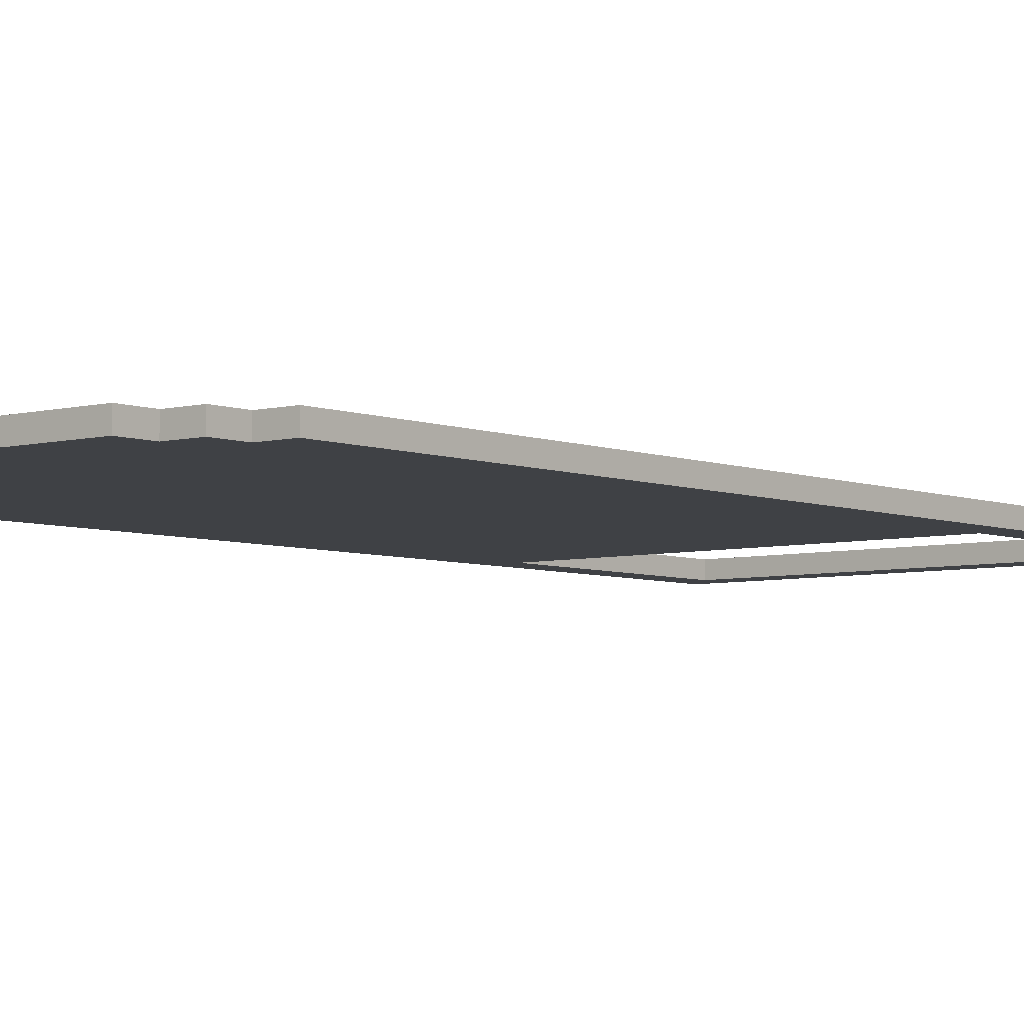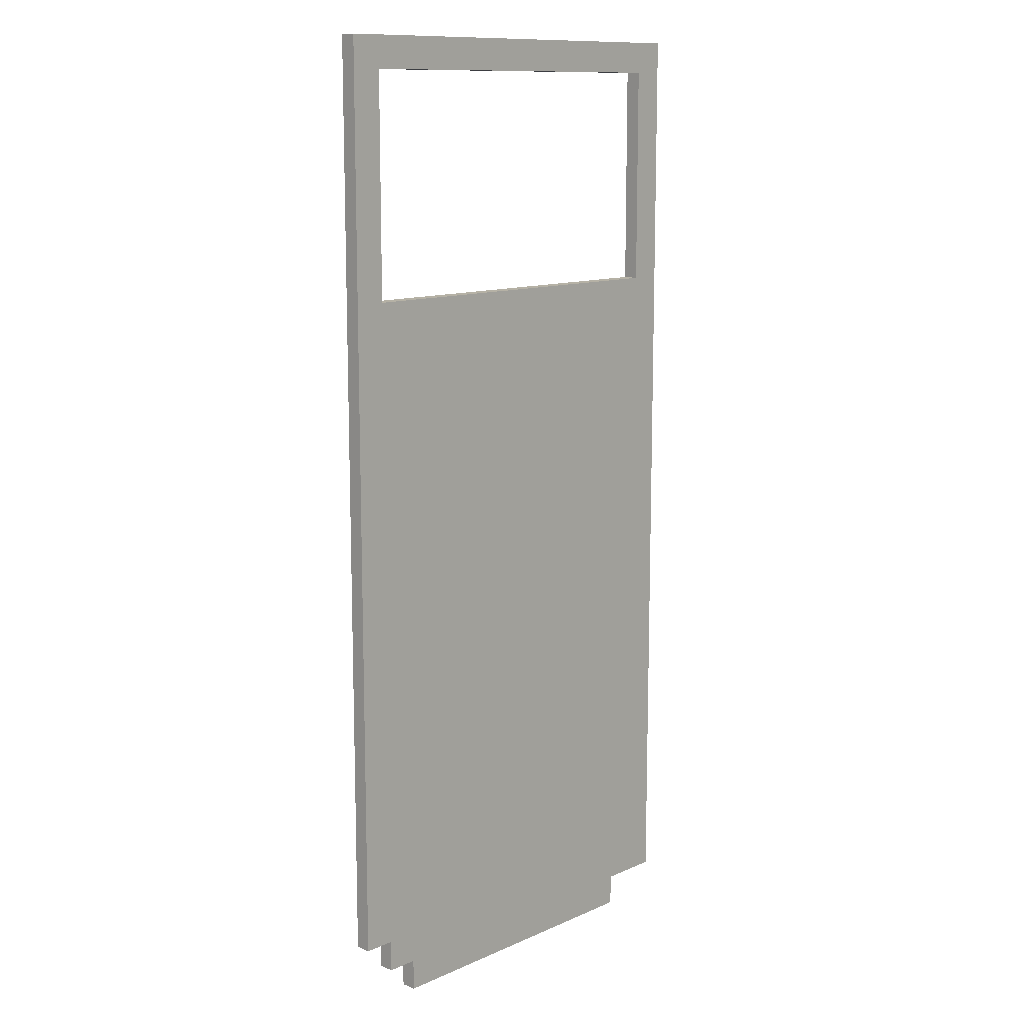
<metadata>
{"format":"obj","ext":"obj","renderer":"f3d","projection":"perspective","resolution":1024,"background":"white","views":[{"elev":-5.3,"azim":39.6,"up":"+Z"},{"elev":11.9,"azim":133.9,"up":"+Y"}]}
</metadata>
<code>
o
v 0 2.2 0
v 0 2.2 -0.1
v 0 2.4 0
v 0 2.4 -0.1
v 0 3.3 0
v 0 3.3 -0.1
v 0 4.6 0
v 0 4.6 -0.1
v 0 6.8 0
v 0 6.8 -0.1
v 0 8.2 0
v 0 8.2 -0.1
v 0.4 2 0
v 0.4 2 -0.1
v 0.4 2.2 0
v 0.4 2.2 -0.1
v 2.6 6.6 0
v 2.6 6.6 -0.1
v 2.6 6.8 0
v 2.6 6.8 -0.1
v 2.6 8 0
v 2.6 8 -0.1
v 0.2 6.6 0
v 0.2 6.6 -0.1
v 0.2 6.8 0
v 0.2 6.8 -0.1
v 0.2 8 0
v 0.2 8 -0.1
v 2.4 2 0
v 2.4 2 -0.1
v 2.4 2.2 0
v 2.4 2.2 -0.1
v 2.6 2.2 0
v 2.6 2.2 -0.1
v 2.6 2.4 0
v 2.6 2.4 -0.1
v 2.8 2.4 0
v 2.8 2.4 -0.1
v 2.8 3.3 0
v 2.8 3.3 -0.1
v 2.8 4.6 0
v 2.8 4.6 -0.1
v 2.8 6.8 0
v 2.8 6.8 -0.1
v 2.8 8.2 0
v 2.8 8.2 -0.1
v 0 2.2 0
v 0 2.4 0
v 0 3.3 0
v 0 4.6 0
v 0 6.8 0
v 0 8.2 0
v 0.2 2.2 0
v 0.2 2.4 0
v 0.2 3.3 0
v 0.2 4.6 0
v 0.2 6.6 0
v 0.2 6.8 0
v 0.2 8 0
v 0.2 8.2 0
v 0.3 6.3 0
v 0.3 6.6 0
v 0.4 2 0
v 0.4 2.2 0
v 0.4 2.8 0
v 0.4 4 0
v 0.4 4.2 0
v 0.4 6.3 0
v 0.4 6.4 0
v 0.4 6.6 0
v 0.4 8 0
v 0.4 8.2 0
v 0.6 2 0
v 0.6 2.4 0
v 0.6 2.8 0
v 0.6 3.4 0
v 0.6 3.6 0
v 0.6 3.8 0
v 0.6 4 0
v 0.6 4.2 0
v 0.6 4.4 0
v 0.6 8 0
v 0.6 8.2 0
v 0.8 3.4 0
v 0.8 3.6 0
v 0.8 3.8 0
v 0.8 4 0
v 0.8 4.4 0
v 0.8 4.6 0
v 0.8 4.8 0
v 0.8 5 0
v 0.8 5.2 0
v 0.8 5.4 0
v 1 3.4 0
v 1 3.6 0
v 1 3.8 0
v 1 4 0
v 1 4.2 0
v 1 4.6 0
v 1 4.8 0
v 1 5 0
v 1 5.2 0
v 1 5.4 0
v 1 6.4 0
v 1 6.6 0
v 1.2 2 0
v 1.2 2.4 0
v 1.2 3.4 0
v 1.2 3.6 0
v 1.2 3.8 0
v 1.2 4 0
v 1.2 4.2 0
v 1.2 4.4 0
v 1.2 4.6 0
v 1.2 4.8 0
v 1.2 5 0
v 1.2 5.2 0
v 1.2 5.4 0
v 1.2 6.4 0
v 1.2 6.6 0
v 1.2 8 0
v 1.2 8.2 0
v 1.4 2 0
v 1.4 2.4 0
v 1.4 3.4 0
v 1.4 3.6 0
v 1.4 3.8 0
v 1.4 4 0
v 1.4 4.2 0
v 1.4 4.4 0
v 1.4 4.6 0
v 1.4 4.8 0
v 1.4 5 0
v 1.4 5.2 0
v 1.4 5.4 0
v 1.4 6.4 0
v 1.4 6.6 0
v 1.4 8 0
v 1.4 8.2 0
v 1.6 2 0
v 1.6 2.4 0
v 1.6 3.4 0
v 1.6 3.6 0
v 1.6 3.8 0
v 1.6 4 0
v 1.6 4.2 0
v 1.6 4.4 0
v 1.6 4.6 0
v 1.6 4.8 0
v 1.6 5 0
v 1.6 6.4 0
v 1.6 6.6 0
v 1.6 8 0
v 1.6 8.2 0
v 1.8 3.4 0
v 1.8 3.6 0
v 1.8 3.8 0
v 1.8 4 0
v 1.8 4.2 0
v 1.8 4.4 0
v 1.8 4.6 0
v 1.8 4.8 0
v 1.8 5 0
v 2 2 0
v 2 2.4 0
v 2 3.4 0
v 2 3.6 0
v 2 3.8 0
v 2 4 0
v 2 4.2 0
v 2 4.4 0
v 2 4.6 0
v 2 4.8 0
v 2 5 0
v 2.2 2.4 0
v 2.2 2.8 0
v 2.2 3.4 0
v 2.2 3.6 0
v 2.2 3.8 0
v 2.2 4 0
v 2.2 4.4 0
v 2.2 4.6 0
v 2.2 4.8 0
v 2.2 5 0
v 2.2 8 0
v 2.2 8.2 0
v 2.4 2 0
v 2.4 2.2 0
v 2.4 2.8 0
v 2.4 3.4 0
v 2.4 3.6 0
v 2.4 3.8 0
v 2.4 4 0
v 2.4 6.3 0
v 2.4 6.4 0
v 2.4 6.6 0
v 2.5 6.3 0
v 2.5 6.6 0
v 2.6 2.2 0
v 2.6 2.4 0
v 2.6 3.3 0
v 2.6 4.6 0
v 2.6 6.6 0
v 2.6 6.8 0
v 2.6 8 0
v 2.6 8.2 0
v 2.8 2.4 0
v 2.8 3.3 0
v 2.8 4.6 0
v 2.8 6.8 0
v 2.8 8.2 0
v 0 2.2 -0.1
v 0 2.4 -0.1
v 0 3.3 -0.1
v 0 4.6 -0.1
v 0 6.8 -0.1
v 0 8.2 -0.1
v 0.2 2.2 -0.1
v 0.2 2.4 -0.1
v 0.2 3.3 -0.1
v 0.2 4.6 -0.1
v 0.2 6.6 -0.1
v 0.2 6.8 -0.1
v 0.2 8 -0.1
v 0.2 8.2 -0.1
v 0.3 6.3 -0.1
v 0.3 6.6 -0.1
v 0.4 2 -0.1
v 0.4 2.2 -0.1
v 0.4 2.8 -0.1
v 0.4 4 -0.1
v 0.4 4.2 -0.1
v 0.4 6.3 -0.1
v 0.4 6.4 -0.1
v 0.4 6.6 -0.1
v 0.4 8 -0.1
v 0.4 8.2 -0.1
v 0.6 2 -0.1
v 0.6 2.4 -0.1
v 0.6 2.8 -0.1
v 0.6 3.4 -0.1
v 0.6 3.6 -0.1
v 0.6 3.8 -0.1
v 0.6 4 -0.1
v 0.6 4.2 -0.1
v 0.6 4.4 -0.1
v 0.6 8 -0.1
v 0.6 8.2 -0.1
v 0.8 3.4 -0.1
v 0.8 3.6 -0.1
v 0.8 3.8 -0.1
v 0.8 4 -0.1
v 0.8 4.4 -0.1
v 0.8 4.6 -0.1
v 0.8 4.8 -0.1
v 0.8 5 -0.1
v 0.8 5.2 -0.1
v 0.8 5.4 -0.1
v 1 3.4 -0.1
v 1 3.6 -0.1
v 1 3.8 -0.1
v 1 4 -0.1
v 1 4.2 -0.1
v 1 4.6 -0.1
v 1 4.8 -0.1
v 1 5 -0.1
v 1 5.2 -0.1
v 1 5.4 -0.1
v 1 6.4 -0.1
v 1 6.6 -0.1
v 1.2 2 -0.1
v 1.2 2.4 -0.1
v 1.2 3.4 -0.1
v 1.2 3.6 -0.1
v 1.2 3.8 -0.1
v 1.2 4 -0.1
v 1.2 4.2 -0.1
v 1.2 4.4 -0.1
v 1.2 4.6 -0.1
v 1.2 4.8 -0.1
v 1.2 5 -0.1
v 1.2 5.2 -0.1
v 1.2 5.4 -0.1
v 1.2 6.4 -0.1
v 1.2 6.6 -0.1
v 1.2 8 -0.1
v 1.2 8.2 -0.1
v 1.4 2 -0.1
v 1.4 2.4 -0.1
v 1.4 3.4 -0.1
v 1.4 3.6 -0.1
v 1.4 3.8 -0.1
v 1.4 4 -0.1
v 1.4 4.2 -0.1
v 1.4 4.4 -0.1
v 1.4 4.6 -0.1
v 1.4 4.8 -0.1
v 1.4 5 -0.1
v 1.4 5.2 -0.1
v 1.4 5.4 -0.1
v 1.4 6.4 -0.1
v 1.4 6.6 -0.1
v 1.4 8 -0.1
v 1.4 8.2 -0.1
v 1.6 2 -0.1
v 1.6 2.4 -0.1
v 1.6 3.4 -0.1
v 1.6 3.6 -0.1
v 1.6 3.8 -0.1
v 1.6 4 -0.1
v 1.6 4.2 -0.1
v 1.6 4.4 -0.1
v 1.6 4.6 -0.1
v 1.6 4.8 -0.1
v 1.6 5 -0.1
v 1.6 6.4 -0.1
v 1.6 6.6 -0.1
v 1.6 8 -0.1
v 1.6 8.2 -0.1
v 1.8 3.4 -0.1
v 1.8 3.6 -0.1
v 1.8 3.8 -0.1
v 1.8 4 -0.1
v 1.8 4.2 -0.1
v 1.8 4.4 -0.1
v 1.8 4.6 -0.1
v 1.8 4.8 -0.1
v 1.8 5 -0.1
v 2 2 -0.1
v 2 2.4 -0.1
v 2 3.4 -0.1
v 2 3.6 -0.1
v 2 3.8 -0.1
v 2 4 -0.1
v 2 4.2 -0.1
v 2 4.4 -0.1
v 2 4.6 -0.1
v 2 4.8 -0.1
v 2 5 -0.1
v 2.2 2.4 -0.1
v 2.2 2.8 -0.1
v 2.2 3.4 -0.1
v 2.2 3.6 -0.1
v 2.2 3.8 -0.1
v 2.2 4 -0.1
v 2.2 4.4 -0.1
v 2.2 4.6 -0.1
v 2.2 4.8 -0.1
v 2.2 5 -0.1
v 2.2 8 -0.1
v 2.2 8.2 -0.1
v 2.4 2 -0.1
v 2.4 2.2 -0.1
v 2.4 2.8 -0.1
v 2.4 3.4 -0.1
v 2.4 3.6 -0.1
v 2.4 3.8 -0.1
v 2.4 4 -0.1
v 2.4 6.3 -0.1
v 2.4 6.4 -0.1
v 2.4 6.6 -0.1
v 2.5 6.3 -0.1
v 2.5 6.6 -0.1
v 2.6 2.2 -0.1
v 2.6 2.4 -0.1
v 2.6 3.3 -0.1
v 2.6 4.6 -0.1
v 2.6 6.6 -0.1
v 2.6 6.8 -0.1
v 2.6 8 -0.1
v 2.6 8.2 -0.1
v 2.8 2.4 -0.1
v 2.8 3.3 -0.1
v 2.8 4.6 -0.1
v 2.8 6.8 -0.1
v 2.8 8.2 -0.1
v 0.4 2 0
v 0.6 2 0
v 1.2 2 0
v 1.4 2 0
v 1.6 2 0
v 2 2 0
v 2.4 2 0
v 0.4 2 -0.1
v 0.6 2 -0.1
v 1.2 2 -0.1
v 1.4 2 -0.1
v 1.6 2 -0.1
v 2 2 -0.1
v 2.4 2 -0.1
v 0 2.2 0
v 0.2 2.2 0
v 0.4 2.2 0
v 2.4 2.2 0
v 2.6 2.2 0
v 0 2.2 -0.1
v 0.2 2.2 -0.1
v 0.4 2.2 -0.1
v 2.4 2.2 -0.1
v 2.6 2.2 -0.1
v 2.6 2.4 0
v 2.8 2.4 0
v 2.6 2.4 -0.1
v 2.8 2.4 -0.1
v 0.2 8 0
v 0.4 8 0
v 0.6 8 0
v 1.2 8 0
v 1.4 8 0
v 1.6 8 0
v 2.2 8 0
v 2.6 8 0
v 0.2 8 -0.1
v 0.4 8 -0.1
v 0.6 8 -0.1
v 1.2 8 -0.1
v 1.4 8 -0.1
v 1.6 8 -0.1
v 2.2 8 -0.1
v 2.6 8 -0.1
v 0.2 6.6 0
v 0.3 6.6 0
v 0.4 6.6 0
v 1 6.6 0
v 1.2 6.6 0
v 1.4 6.6 0
v 1.6 6.6 0
v 2.4 6.6 0
v 2.5 6.6 0
v 2.6 6.6 0
v 0.2 6.6 -0.1
v 0.3 6.6 -0.1
v 0.4 6.6 -0.1
v 1 6.6 -0.1
v 1.2 6.6 -0.1
v 1.4 6.6 -0.1
v 1.6 6.6 -0.1
v 2.4 6.6 -0.1
v 2.5 6.6 -0.1
v 2.6 6.6 -0.1
v 0 8.2 0
v 0.2 8.2 0
v 0.4 8.2 0
v 0.6 8.2 0
v 1.2 8.2 0
v 1.4 8.2 0
v 1.6 8.2 0
v 2.2 8.2 0
v 2.6 8.2 0
v 2.8 8.2 0
v 0 8.2 -0.1
v 0.2 8.2 -0.1
v 0.4 8.2 -0.1
v 0.6 8.2 -0.1
v 1.2 8.2 -0.1
v 1.4 8.2 -0.1
v 1.6 8.2 -0.1
v 2.2 8.2 -0.1
v 2.6 8.2 -0.1
v 2.8 8.2 -0.1
f 3 2 1
f 4 2 3
f 5 4 3
f 6 4 5
f 7 6 5
f 8 6 7
f 9 8 7
f 10 8 9
f 11 10 9
f 12 10 11
f 15 14 13
f 16 14 15
f 19 18 17
f 20 18 19
f 21 20 19
f 22 20 21
f 23 24 25
f 25 24 26
f 25 26 27
f 27 26 28
f 29 30 31
f 31 30 32
f 33 34 35
f 35 34 36
f 37 38 39
f 39 38 40
f 39 40 41
f 41 40 42
f 41 42 43
f 43 42 44
f 43 44 45
f 45 44 46
f 53 48 47
f 54 49 48
f 54 48 53
f 55 50 49
f 55 49 54
f 56 51 50
f 56 50 55
f 57 51 56
f 58 52 51
f 58 51 57
f 59 52 58
f 60 52 59
f 61 57 56
f 61 55 54
f 61 56 55
f 62 57 61
f 64 54 53
f 65 61 54
f 66 61 65
f 67 61 66
f 68 62 61
f 68 61 67
f 69 62 68
f 70 62 69
f 71 60 59
f 72 60 71
f 73 64 63
f 74 54 64
f 74 64 73
f 74 65 54
f 75 66 65
f 75 65 74
f 76 66 75
f 77 66 76
f 78 66 77
f 79 67 66
f 79 66 78
f 80 69 68
f 80 67 79
f 80 68 67
f 81 69 80
f 82 72 71
f 83 72 82
f 84 77 76
f 84 75 74
f 84 76 75
f 85 78 77
f 85 77 84
f 86 79 78
f 86 78 85
f 86 80 79
f 86 81 80
f 87 81 86
f 88 69 81
f 88 81 87
f 89 69 88
f 90 69 89
f 91 69 90
f 92 69 91
f 93 69 92
f 94 85 84
f 94 84 74
f 94 87 86
f 94 86 85
f 95 87 94
f 96 87 95
f 97 88 87
f 97 87 96
f 97 89 88
f 98 89 97
f 99 90 89
f 99 89 98
f 100 91 90
f 100 90 99
f 101 92 91
f 101 91 100
f 102 93 92
f 102 92 101
f 103 69 93
f 103 93 102
f 104 70 69
f 104 69 103
f 105 70 104
f 106 74 73
f 107 94 74
f 107 74 106
f 108 95 94
f 108 94 107
f 109 96 95
f 109 95 108
f 110 97 96
f 110 96 109
f 111 98 97
f 111 97 110
f 112 103 102
f 112 98 111
f 112 102 101
f 112 105 104
f 112 104 103
f 112 101 100
f 112 100 99
f 112 99 98
f 113 105 112
f 114 105 113
f 115 105 114
f 116 105 115
f 117 105 116
f 118 105 117
f 119 105 118
f 120 105 119
f 121 83 82
f 122 83 121
f 123 107 106
f 124 111 110
f 124 107 123
f 124 109 108
f 124 110 109
f 124 108 107
f 125 111 124
f 126 111 125
f 127 111 126
f 128 112 111
f 128 111 127
f 128 113 112
f 129 113 128
f 130 114 113
f 130 113 129
f 131 115 114
f 131 114 130
f 132 116 115
f 132 115 131
f 133 117 116
f 133 116 132
f 134 118 117
f 134 117 133
f 135 119 118
f 135 118 134
f 136 120 119
f 136 119 135
f 137 120 136
f 138 122 121
f 139 122 138
f 140 124 123
f 141 125 124
f 141 124 140
f 142 126 125
f 142 125 141
f 143 127 126
f 143 126 142
f 144 128 127
f 144 127 143
f 145 129 128
f 145 128 144
f 146 137 136
f 146 129 145
f 146 135 134
f 146 134 133
f 146 133 132
f 146 136 135
f 146 130 129
f 146 131 130
f 146 132 131
f 147 137 146
f 148 137 147
f 149 137 148
f 150 137 149
f 151 137 150
f 152 137 151
f 153 139 138
f 154 139 153
f 155 145 144
f 155 143 142
f 155 142 141
f 155 144 143
f 156 145 155
f 157 145 156
f 158 146 145
f 158 145 157
f 158 147 146
f 159 147 158
f 160 148 147
f 160 147 159
f 161 149 148
f 161 148 160
f 162 150 149
f 162 149 161
f 163 151 150
f 163 150 162
f 164 141 140
f 165 155 141
f 165 141 164
f 166 156 155
f 166 155 165
f 167 157 156
f 167 156 166
f 168 158 157
f 168 157 167
f 169 159 158
f 169 158 168
f 170 162 161
f 170 159 169
f 170 160 159
f 170 163 162
f 170 161 160
f 171 163 170
f 172 163 171
f 173 163 172
f 174 151 163
f 174 163 173
f 175 169 168
f 175 166 165
f 175 165 164
f 175 168 167
f 175 167 166
f 176 169 175
f 177 169 176
f 178 169 177
f 179 169 178
f 180 171 170
f 180 169 179
f 180 170 169
f 181 172 171
f 181 171 180
f 182 173 172
f 182 172 181
f 183 174 173
f 183 173 182
f 184 151 174
f 184 174 183
f 185 154 153
f 186 154 185
f 187 175 164
f 188 175 187
f 189 176 175
f 189 177 176
f 190 178 177
f 190 177 189
f 191 179 178
f 191 178 190
f 192 180 179
f 192 179 191
f 193 181 180
f 193 180 192
f 193 183 182
f 193 182 181
f 193 184 183
f 194 151 184
f 194 184 193
f 195 152 151
f 195 151 194
f 196 152 195
f 197 194 193
f 197 193 192
f 197 196 195
f 197 195 194
f 197 192 191
f 197 191 190
f 197 190 189
f 198 196 197
f 199 175 188
f 200 189 175
f 200 175 199
f 200 197 189
f 200 198 197
f 201 198 200
f 202 198 201
f 203 198 202
f 205 186 185
f 206 186 205
f 207 201 200
f 208 202 201
f 208 201 207
f 209 203 202
f 209 202 208
f 209 204 203
f 210 205 204
f 210 204 209
f 210 206 205
f 211 206 210
f 212 213 218
f 213 214 219
f 218 213 219
f 214 215 220
f 219 214 220
f 215 216 221
f 220 215 221
f 221 216 222
f 216 217 223
f 222 216 223
f 223 217 224
f 224 217 225
f 221 222 226
f 219 220 226
f 220 221 226
f 226 222 227
f 218 219 229
f 219 226 230
f 230 226 231
f 231 226 232
f 226 227 233
f 232 226 233
f 233 227 234
f 234 227 235
f 224 225 236
f 236 225 237
f 228 229 238
f 229 219 239
f 238 229 239
f 219 230 239
f 230 231 240
f 239 230 240
f 240 231 241
f 241 231 242
f 242 231 243
f 231 232 244
f 243 231 244
f 233 234 245
f 244 232 245
f 232 233 245
f 245 234 246
f 236 237 247
f 247 237 248
f 241 242 249
f 239 240 249
f 240 241 249
f 242 243 250
f 249 242 250
f 243 244 251
f 250 243 251
f 244 245 251
f 245 246 251
f 251 246 252
f 246 234 253
f 252 246 253
f 253 234 254
f 254 234 255
f 255 234 256
f 256 234 257
f 257 234 258
f 249 250 259
f 239 249 259
f 251 252 259
f 250 251 259
f 259 252 260
f 260 252 261
f 252 253 262
f 261 252 262
f 253 254 262
f 262 254 263
f 254 255 264
f 263 254 264
f 255 256 265
f 264 255 265
f 256 257 266
f 265 256 266
f 257 258 267
f 266 257 267
f 258 234 268
f 267 258 268
f 234 235 269
f 268 234 269
f 269 235 270
f 238 239 271
f 239 259 272
f 271 239 272
f 259 260 273
f 272 259 273
f 260 261 274
f 273 260 274
f 261 262 275
f 274 261 275
f 262 263 276
f 275 262 276
f 267 268 277
f 276 263 277
f 266 267 277
f 269 270 277
f 268 269 277
f 265 266 277
f 264 265 277
f 263 264 277
f 277 270 278
f 278 270 279
f 279 270 280
f 280 270 281
f 281 270 282
f 282 270 283
f 283 270 284
f 284 270 285
f 247 248 286
f 286 248 287
f 271 272 288
f 275 276 289
f 288 272 289
f 273 274 289
f 274 275 289
f 272 273 289
f 289 276 290
f 290 276 291
f 291 276 292
f 276 277 293
f 292 276 293
f 277 278 293
f 293 278 294
f 278 279 295
f 294 278 295
f 279 280 296
f 295 279 296
f 280 281 297
f 296 280 297
f 281 282 298
f 297 281 298
f 282 283 299
f 298 282 299
f 283 284 300
f 299 283 300
f 284 285 301
f 300 284 301
f 301 285 302
f 286 287 303
f 303 287 304
f 288 289 305
f 289 290 306
f 305 289 306
f 290 291 307
f 306 290 307
f 291 292 308
f 307 291 308
f 292 293 309
f 308 292 309
f 293 294 310
f 309 293 310
f 301 302 311
f 310 294 311
f 299 300 311
f 298 299 311
f 297 298 311
f 300 301 311
f 294 295 311
f 295 296 311
f 296 297 311
f 311 302 312
f 312 302 313
f 313 302 314
f 314 302 315
f 315 302 316
f 316 302 317
f 303 304 318
f 318 304 319
f 309 310 320
f 307 308 320
f 306 307 320
f 308 309 320
f 320 310 321
f 321 310 322
f 310 311 323
f 322 310 323
f 311 312 323
f 323 312 324
f 312 313 325
f 324 312 325
f 313 314 326
f 325 313 326
f 314 315 327
f 326 314 327
f 315 316 328
f 327 315 328
f 305 306 329
f 306 320 330
f 329 306 330
f 320 321 331
f 330 320 331
f 321 322 332
f 331 321 332
f 322 323 333
f 332 322 333
f 323 324 334
f 333 323 334
f 326 327 335
f 334 324 335
f 324 325 335
f 327 328 335
f 325 326 335
f 335 328 336
f 336 328 337
f 337 328 338
f 328 316 339
f 338 328 339
f 333 334 340
f 330 331 340
f 329 330 340
f 332 333 340
f 331 332 340
f 340 334 341
f 341 334 342
f 342 334 343
f 343 334 344
f 335 336 345
f 344 334 345
f 334 335 345
f 336 337 346
f 345 336 346
f 337 338 347
f 346 337 347
f 338 339 348
f 347 338 348
f 339 316 349
f 348 339 349
f 318 319 350
f 350 319 351
f 329 340 352
f 352 340 353
f 340 341 354
f 341 342 354
f 342 343 355
f 354 342 355
f 343 344 356
f 355 343 356
f 344 345 357
f 356 344 357
f 345 346 358
f 357 345 358
f 347 348 358
f 346 347 358
f 348 349 358
f 349 316 359
f 358 349 359
f 316 317 360
f 359 316 360
f 360 317 361
f 358 359 362
f 357 358 362
f 360 361 362
f 359 360 362
f 356 357 362
f 355 356 362
f 354 355 362
f 362 361 363
f 353 340 364
f 340 354 365
f 364 340 365
f 354 362 365
f 362 363 365
f 365 363 366
f 366 363 367
f 367 363 368
f 350 351 370
f 370 351 371
f 365 366 372
f 366 367 373
f 372 366 373
f 367 368 374
f 373 367 374
f 368 369 374
f 369 370 375
f 374 369 375
f 370 371 375
f 375 371 376
f 384 378 377
f 385 379 378
f 385 378 384
f 386 380 379
f 386 379 385
f 387 381 380
f 387 380 386
f 388 382 381
f 388 381 387
f 389 383 382
f 389 382 388
f 390 383 389
f 396 392 391
f 397 393 392
f 397 392 396
f 398 393 397
f 399 395 394
f 400 395 399
f 403 402 401
f 404 402 403
f 413 406 405
f 414 407 406
f 414 406 413
f 415 408 407
f 415 407 414
f 416 409 408
f 416 408 415
f 417 410 409
f 417 409 416
f 418 411 410
f 418 410 417
f 419 412 411
f 419 411 418
f 420 412 419
f 421 422 431
f 422 423 432
f 431 422 432
f 423 424 433
f 432 423 433
f 424 425 434
f 433 424 434
f 425 426 435
f 434 425 435
f 426 427 436
f 435 426 436
f 427 428 437
f 436 427 437
f 428 429 438
f 437 428 438
f 429 430 439
f 438 429 439
f 439 430 440
f 441 442 451
f 442 443 452
f 451 442 452
f 443 444 453
f 452 443 453
f 444 445 454
f 453 444 454
f 445 446 455
f 454 445 455
f 446 447 456
f 455 446 456
f 447 448 457
f 456 447 457
f 448 449 458
f 457 448 458
f 449 450 459
f 458 449 459
f 459 450 460

</code>
